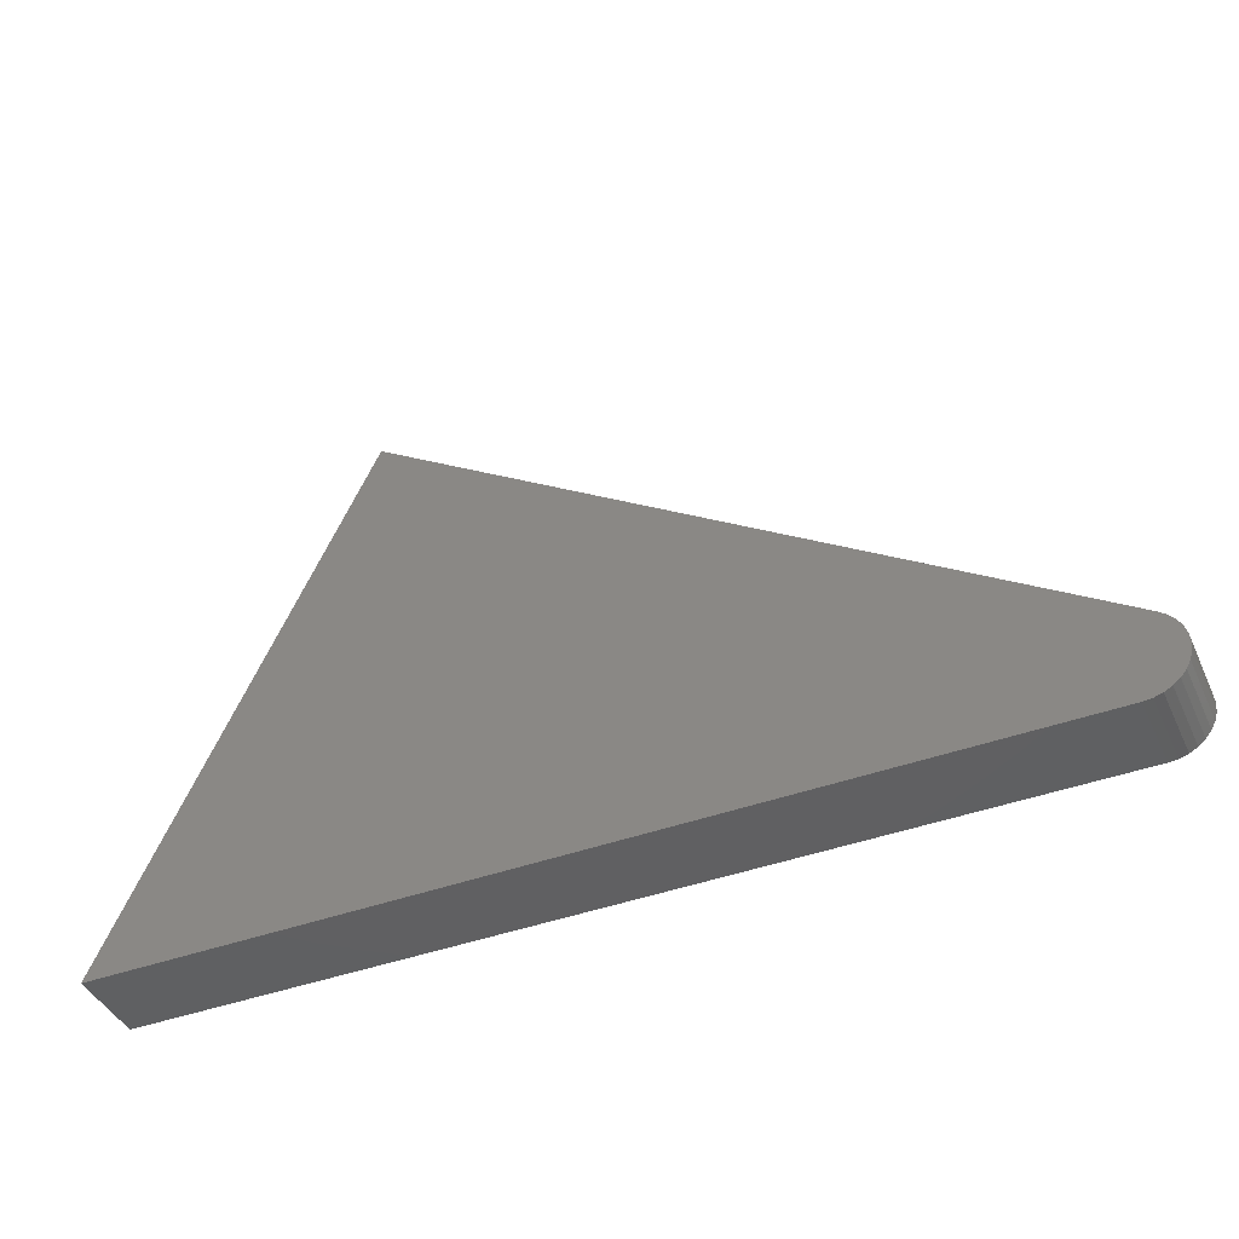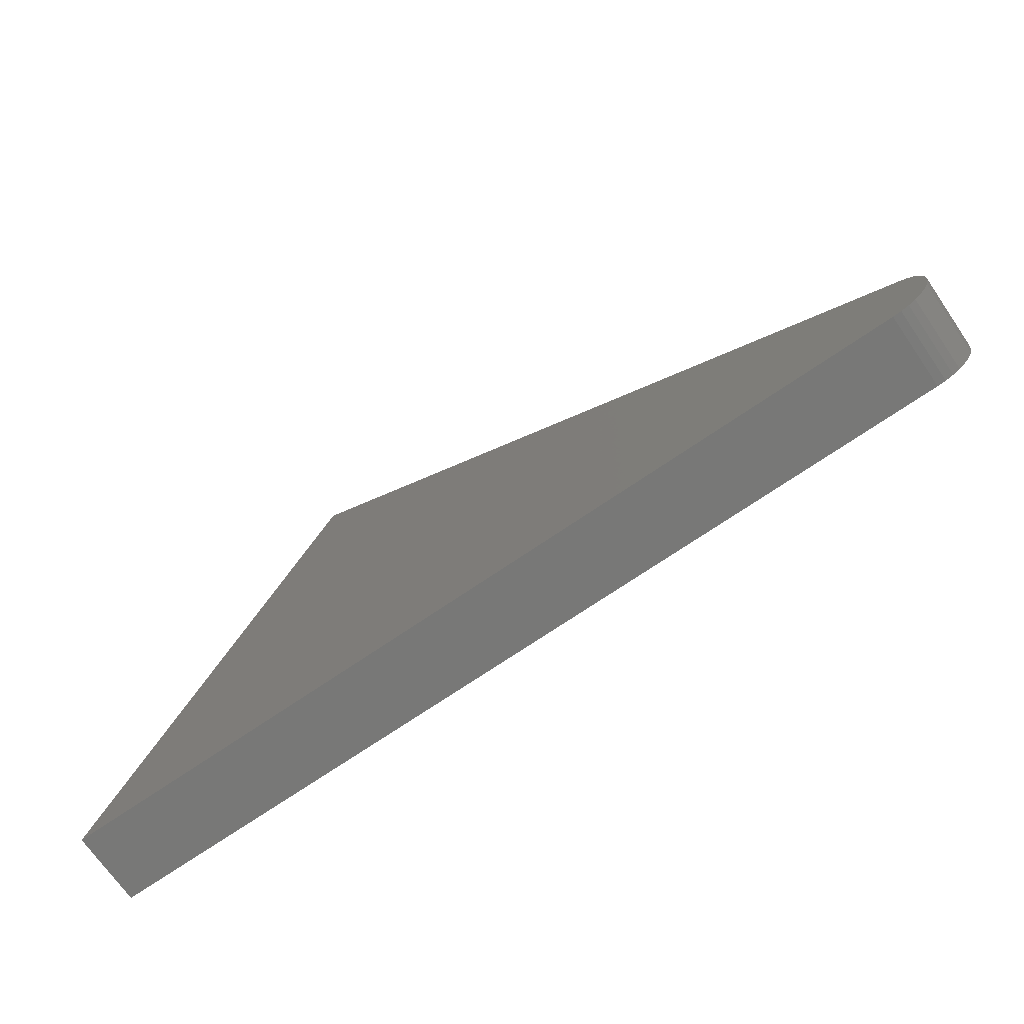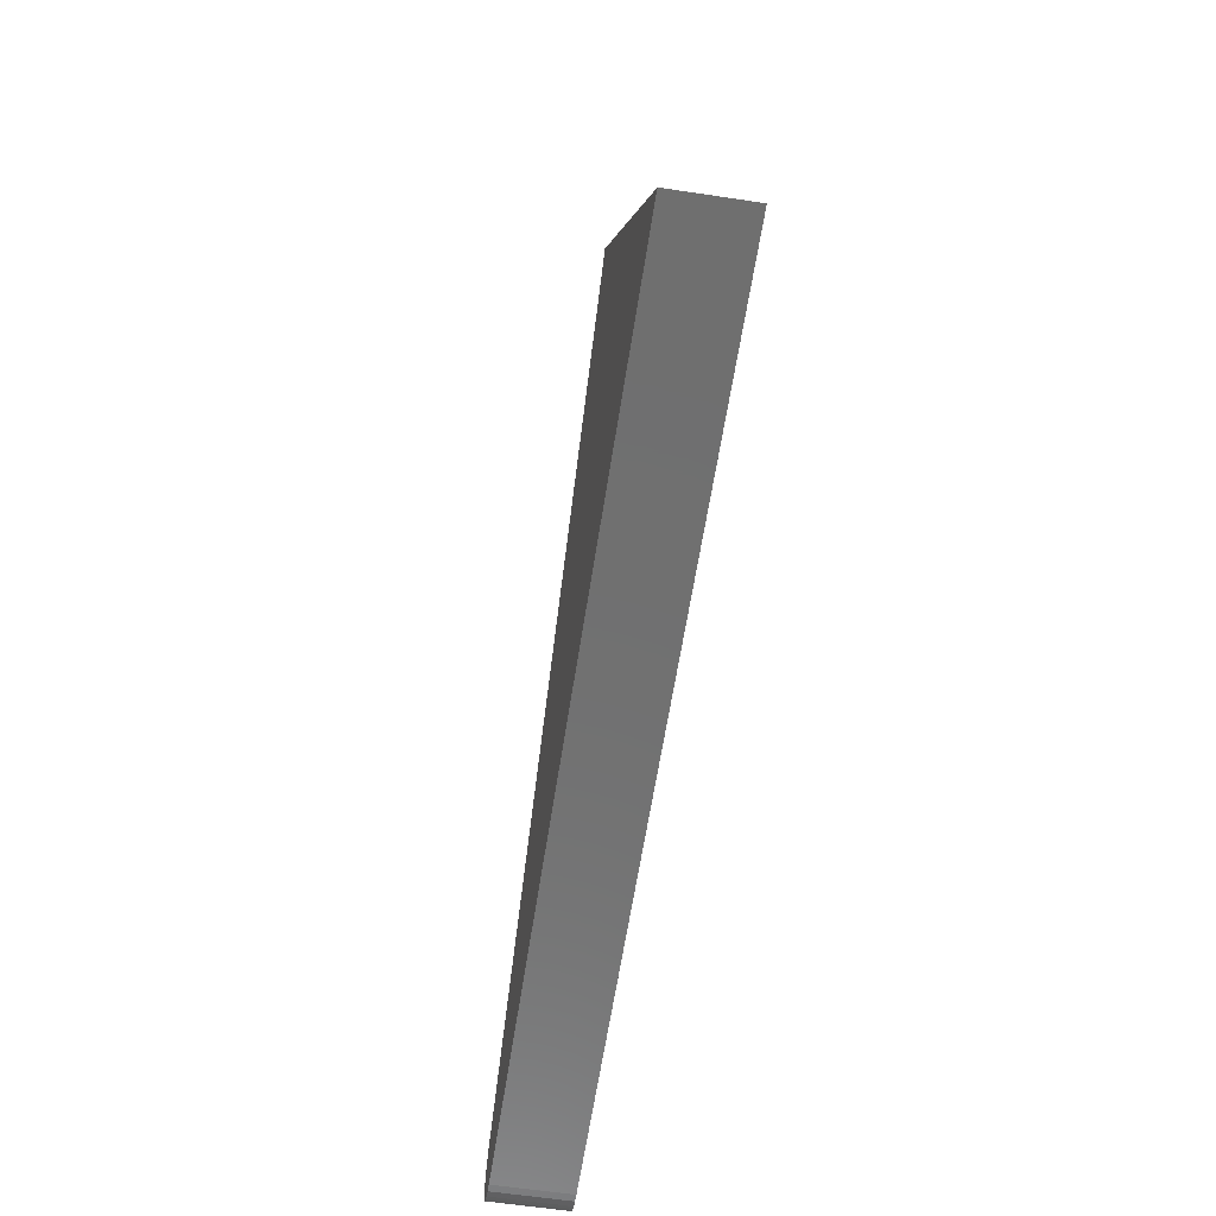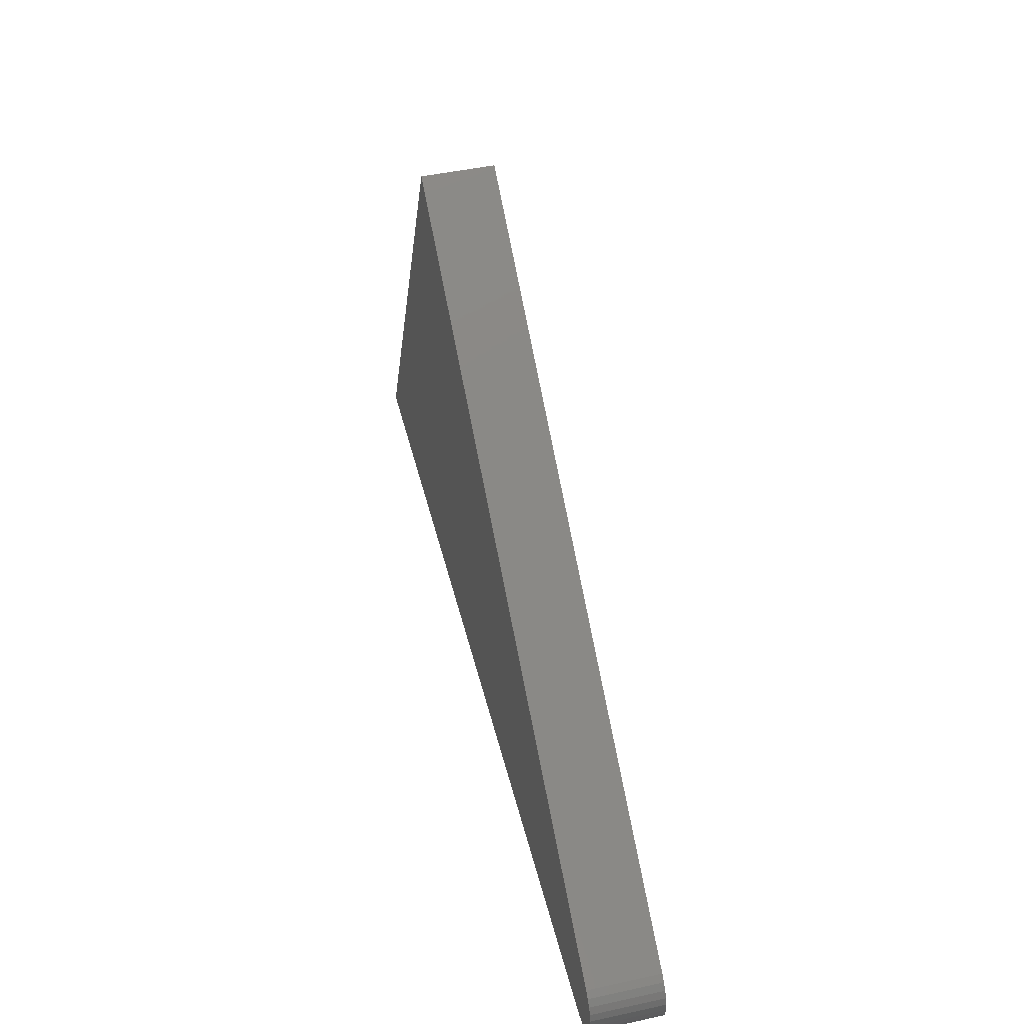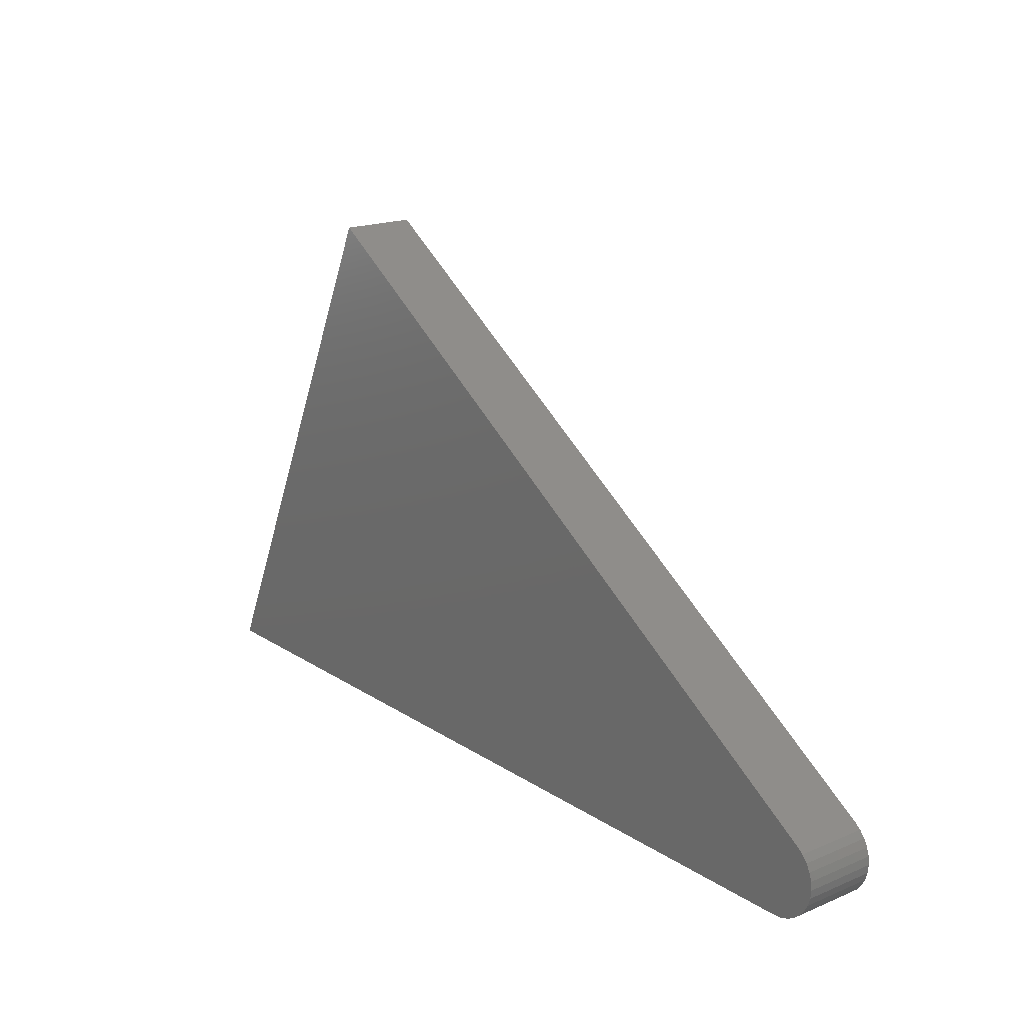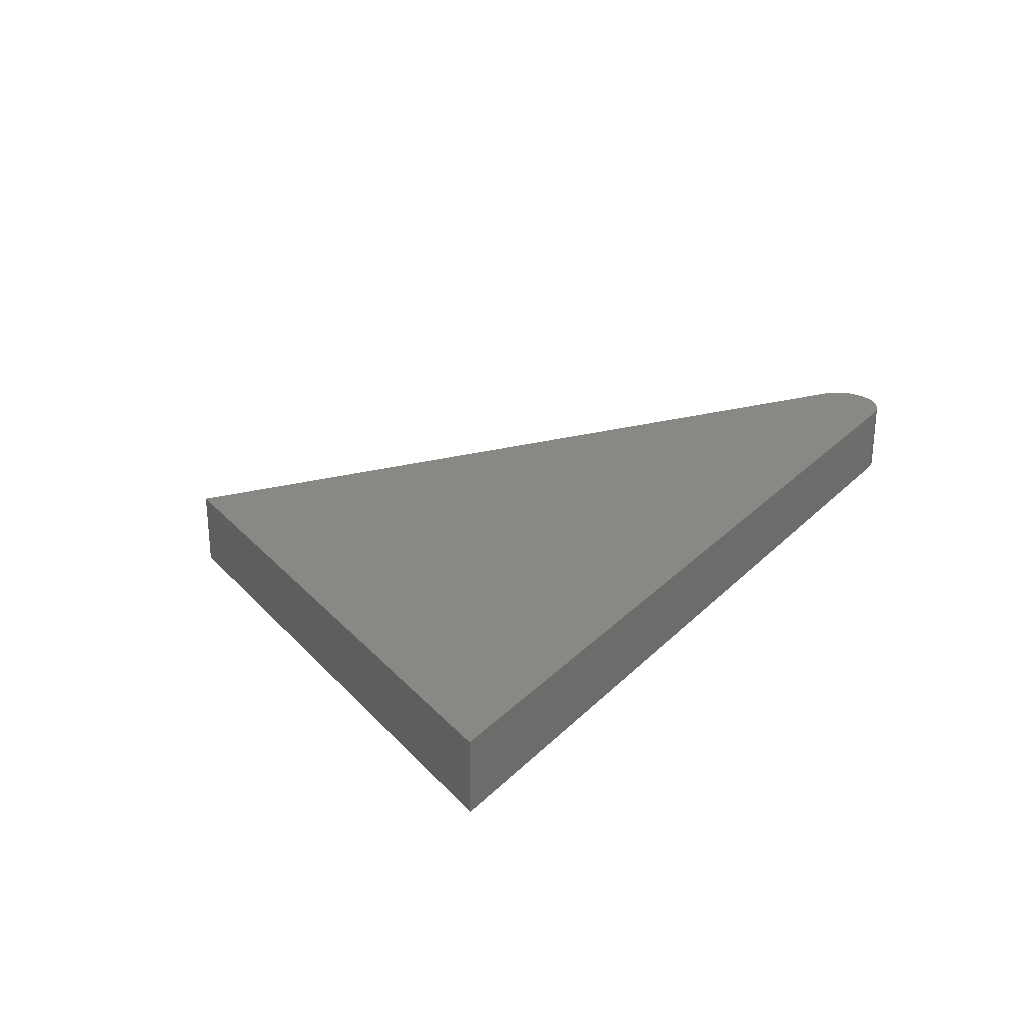
<metadata>
{"format":"stl","ext":"stl","renderer":"f3d","projection":"perspective","resolution":1024,"background":"white","views":[{"elev":-42.4,"azim":-156.4,"up":"+Z"},{"elev":-70.6,"azim":-145.4,"up":"+Z"},{"elev":-61.6,"azim":81.3,"up":"+Z"},{"elev":47.3,"azim":-103.8,"up":"+Z"},{"elev":18.4,"azim":-128.9,"up":"+Z"},{"elev":26.4,"azim":123.7,"up":"+Y"}]}
</metadata>
<code>
# stl→obj: 32 verts, 60 faces
v 0.08521 -0.05469 0.0572
v 0.08049 -0.05469 0.0533
v 0.07661 -0.05469 0.04857
v 0.5763 -0.05469 0.3868
v 0.07374 -0.05469 0.04316
v 0.07197 -0.05469 0.0373
v 0.07138 -0.05469 0.03121
v 0.07199 -0.05469 0.02512
v 0.07377 -0.05469 0.01926
v 0.07666 -0.05469 0.01387
v 0.08055 -0.05469 0.009139
v 0.08528 -0.05469 0.005258
v 0.09068 -0.05469 0.002375
v 0.09654 -0.05469 0.0005995
v 0.1026 -0.05469 -6.284e-18
v 0.75 -0.05469 -4.592e-17
v 0.07661 0 0.04857
v 0.08049 0 0.0533
v 0.08521 0 0.0572
v 0.5763 0 0.3868
v 0.75 0 -4.592e-17
v 0.1026 0 -6.284e-18
v 0.09654 0 0.0005995
v 0.09068 0 0.002375
v 0.08528 0 0.005258
v 0.08055 0 0.009139
v 0.07666 0 0.01387
v 0.07377 0 0.01926
v 0.07199 0 0.02512
v 0.07138 0 0.03121
v 0.07197 0 0.0373
v 0.07374 0 0.04316
f 1 2 3
f 4 1 3
f 4 3 5
f 4 5 6
f 4 6 7
f 4 7 8
f 4 8 9
f 4 9 10
f 4 10 11
f 4 11 12
f 4 12 13
f 4 13 14
f 4 14 15
f 4 15 16
f 17 18 19
f 20 21 22
f 20 22 23
f 20 23 24
f 20 24 25
f 20 25 26
f 20 26 27
f 20 27 28
f 20 28 29
f 20 29 30
f 20 30 31
f 20 31 32
f 20 32 17
f 20 17 19
f 4 20 1
f 1 20 19
f 15 22 16
f 16 22 21
f 22 15 23
f 23 15 14
f 23 14 24
f 24 14 13
f 24 13 25
f 25 13 12
f 25 12 26
f 26 12 11
f 26 11 27
f 27 11 10
f 27 10 28
f 28 10 9
f 28 9 29
f 29 9 8
f 29 8 30
f 30 8 7
f 30 7 31
f 31 7 6
f 31 6 32
f 32 6 5
f 32 5 17
f 17 5 3
f 17 3 18
f 18 3 2
f 18 2 19
f 19 2 1
f 16 21 4
f 4 21 20

</code>
